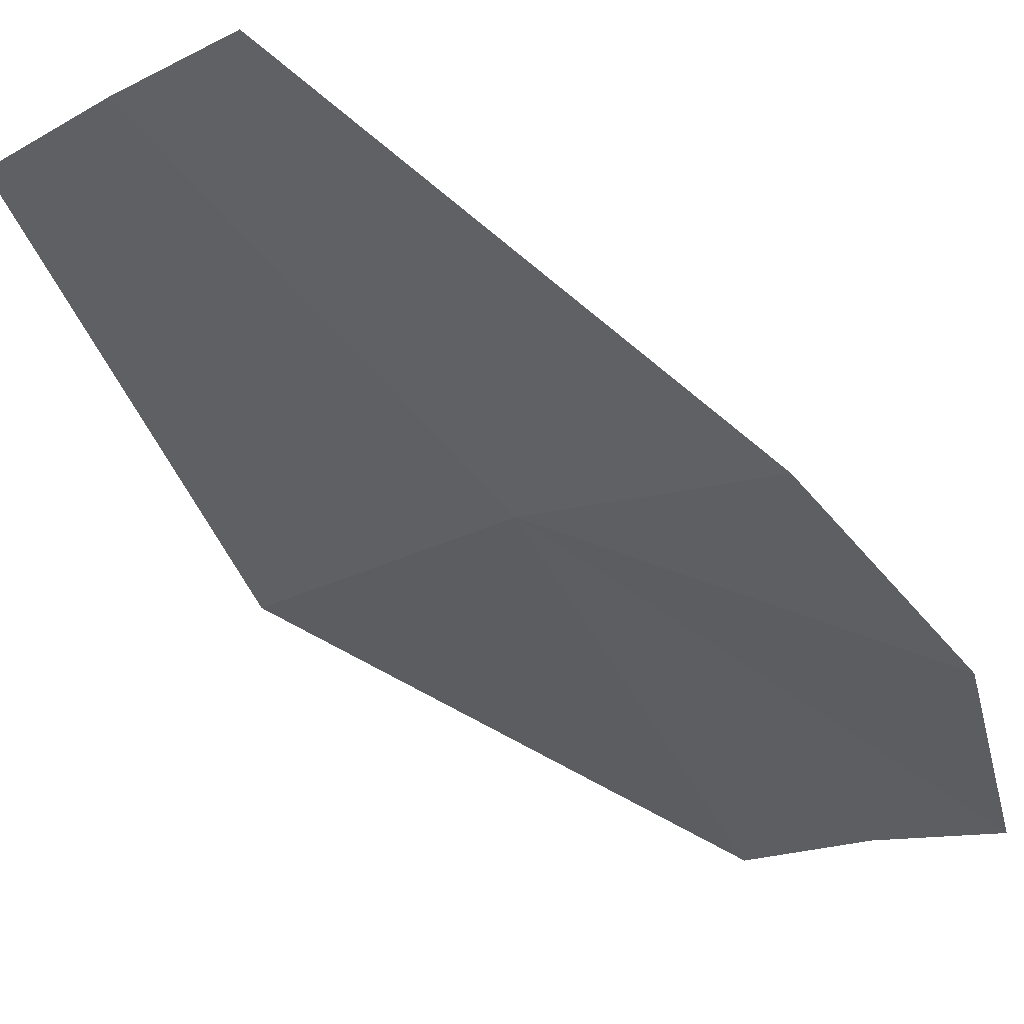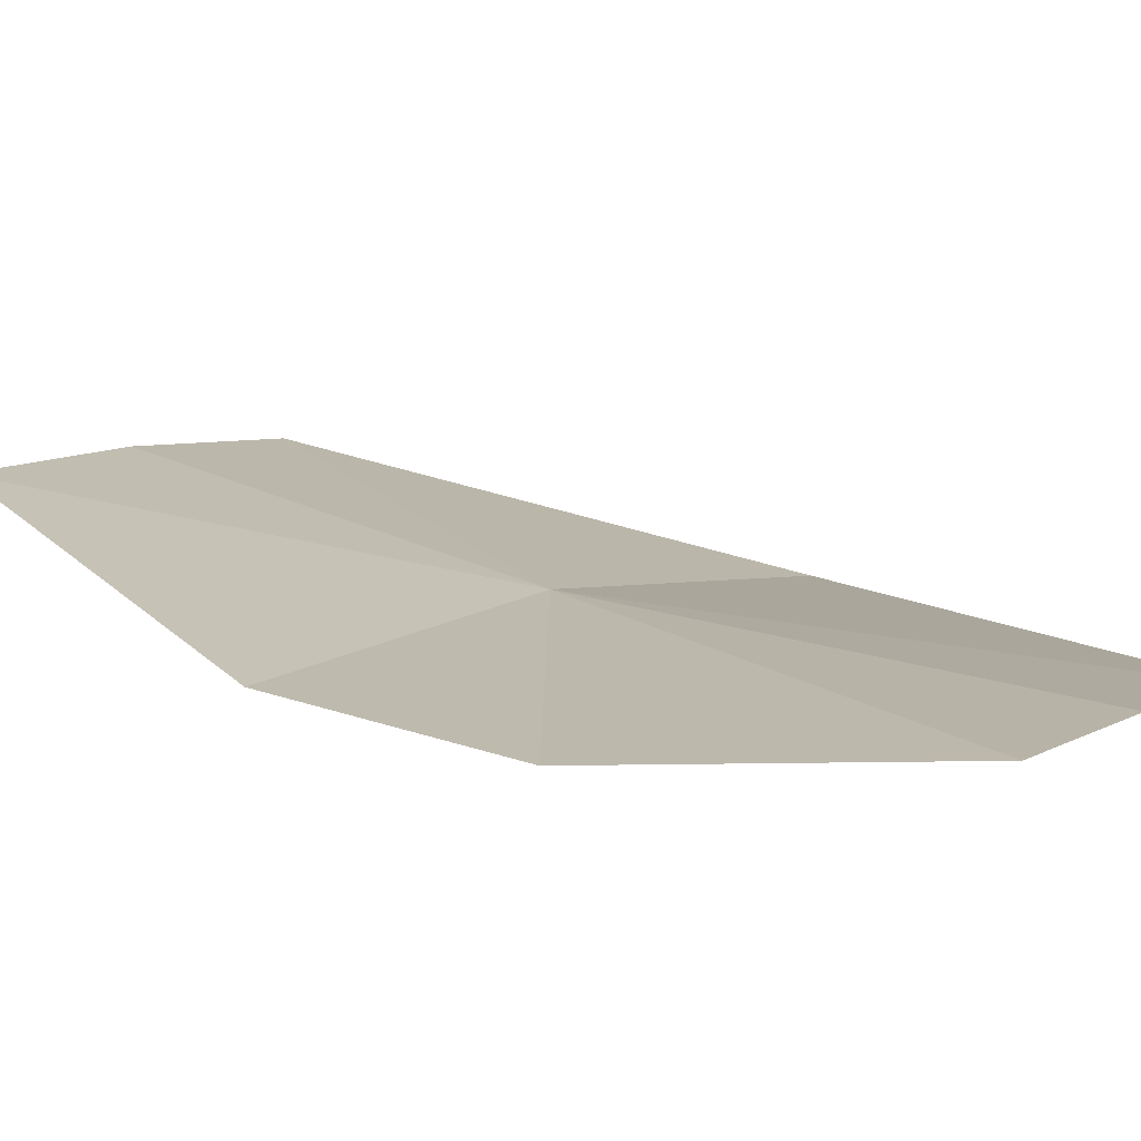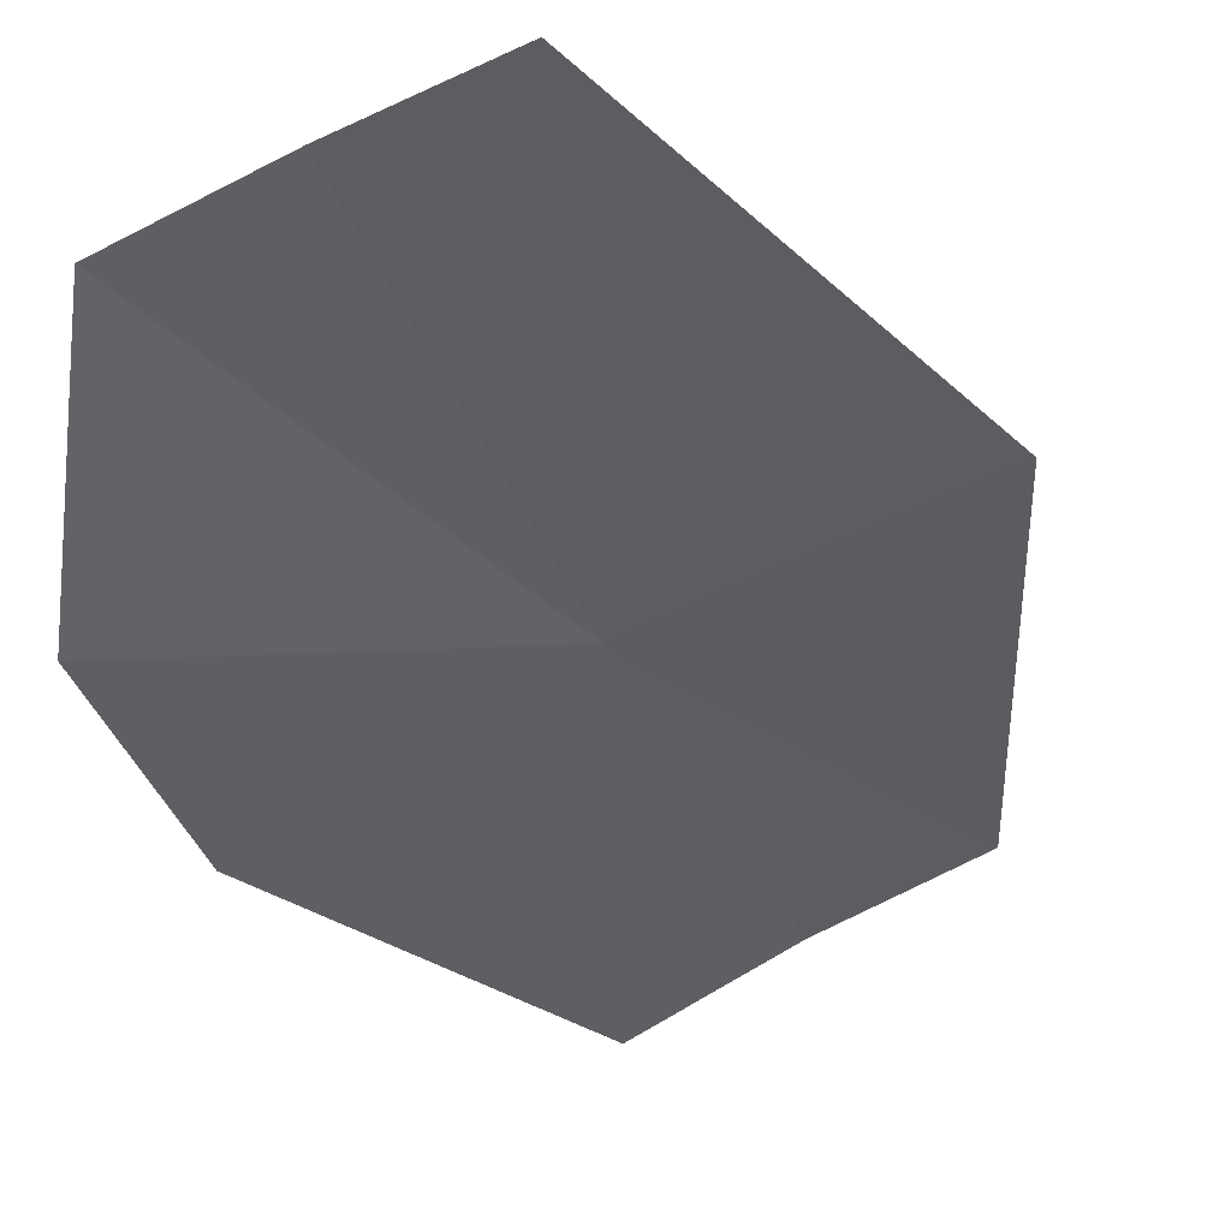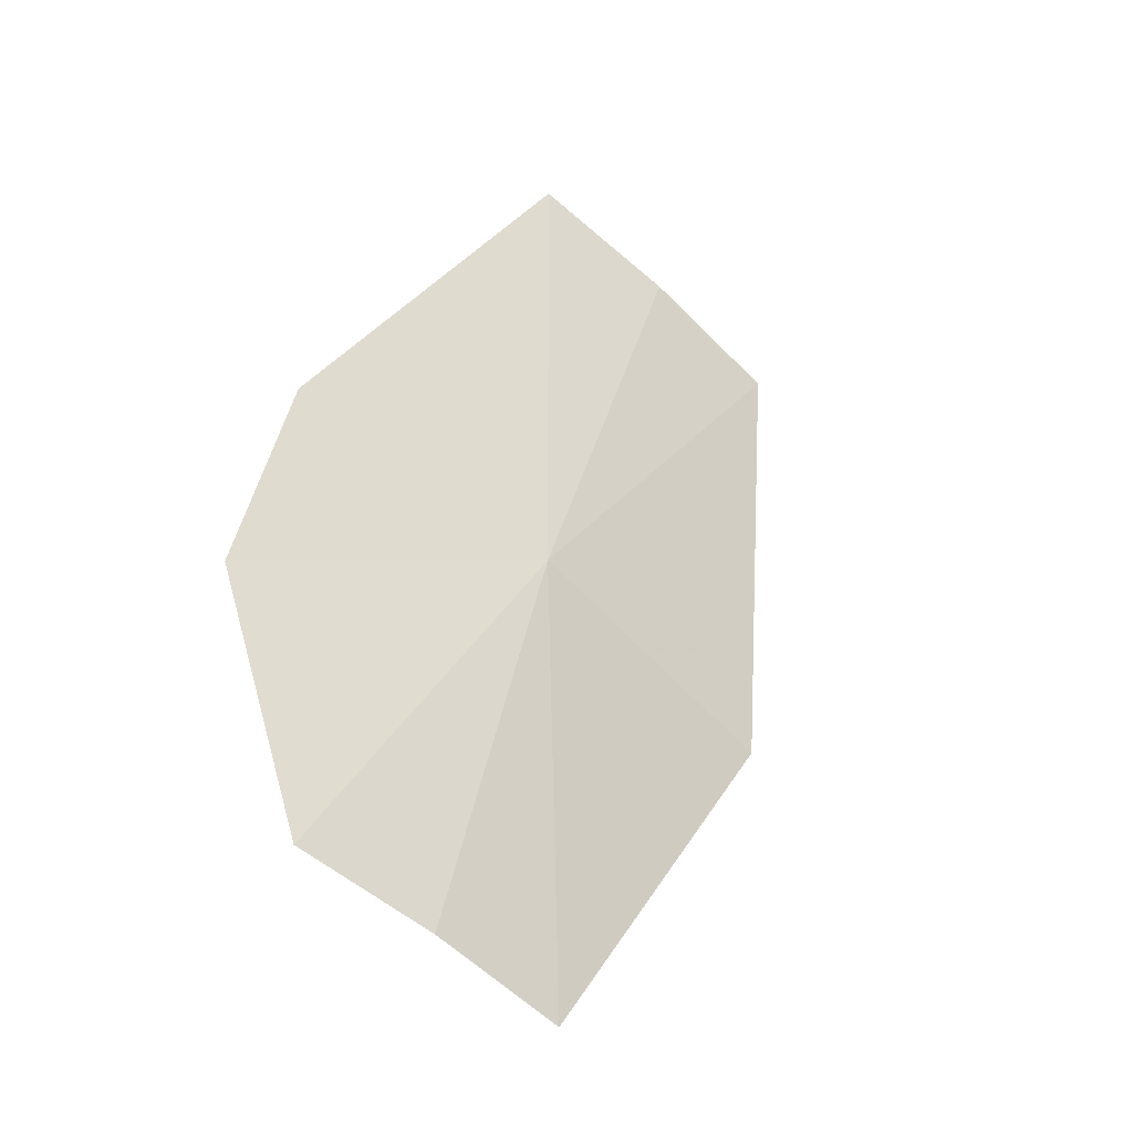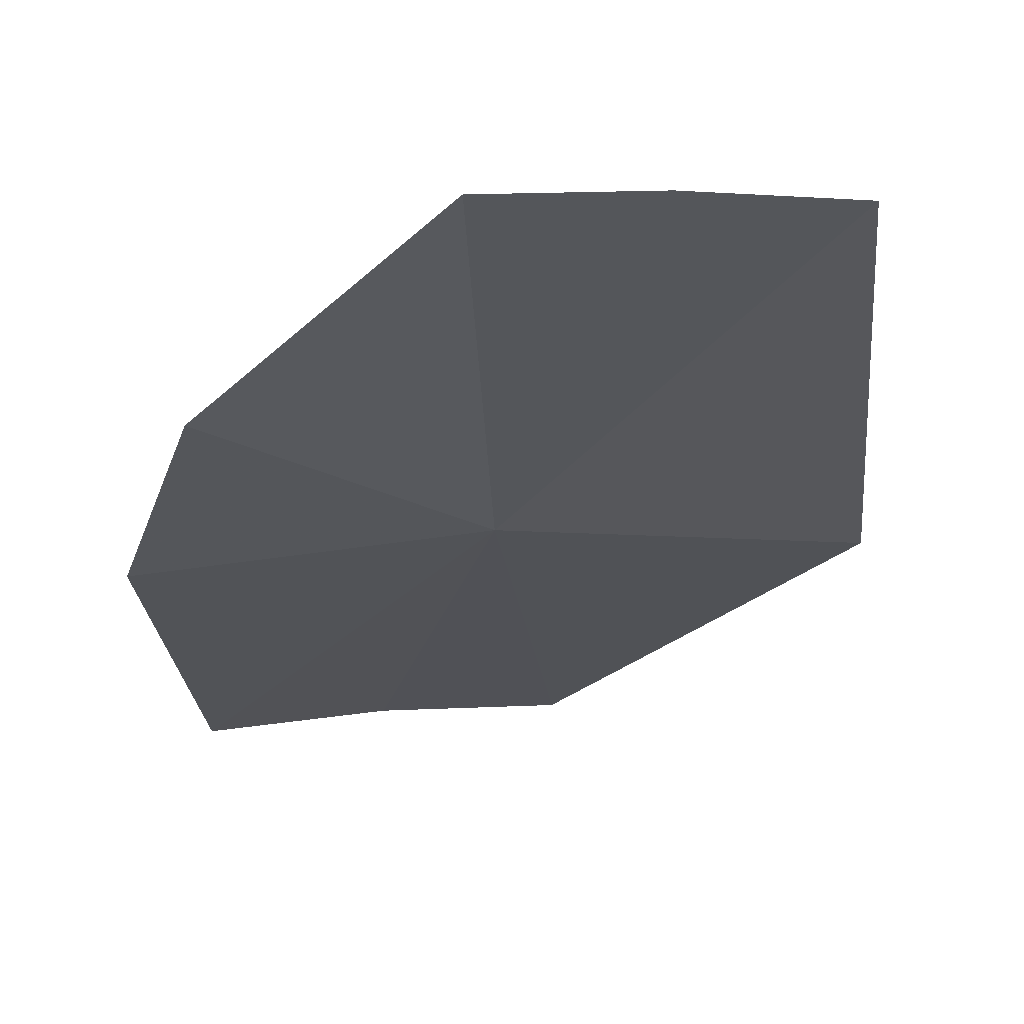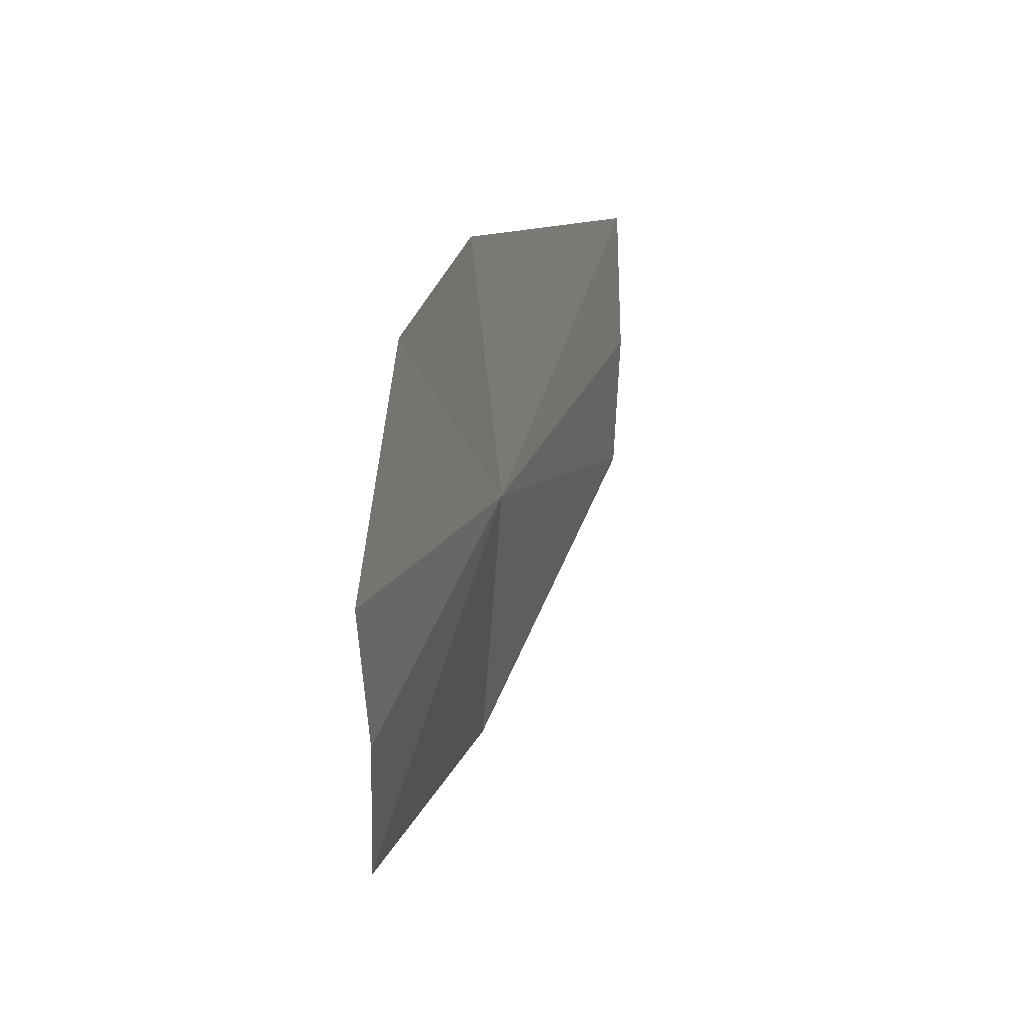
<metadata>
{"format":"obj","ext":"obj","renderer":"f3d","projection":"perspective","resolution":1024,"background":"white","views":[{"elev":-31.9,"azim":42.2,"up":"+Y"},{"elev":-7.8,"azim":129.5,"up":"+Y"},{"elev":-52.3,"azim":-158.9,"up":"+Y"},{"elev":-58.0,"azim":125.1,"up":"+Z"},{"elev":-42.3,"azim":166.2,"up":"+Y"},{"elev":-59.3,"azim":78.2,"up":"+Z"}]}
</metadata>
<code>
v 13.74 3.782 5.454
v 13.75 4.592 7.78
v 12.9 4.738 7.713
v 12.11 3.998 5.39
v 13.7 3.176 2.958
v 12.95 3.311 2.945
v 14.59 4.372 7.866
v 15.23 3.303 5.561
v 14.44 2.975 2.976
v 15.17 2.979 4.301
f 1 3 2
f 1 4 3
f 1 5 6
f 1 6 4
f 1 2 7
f 1 7 8
f 1 9 5
f 1 8 10
f 1 10 9

</code>
